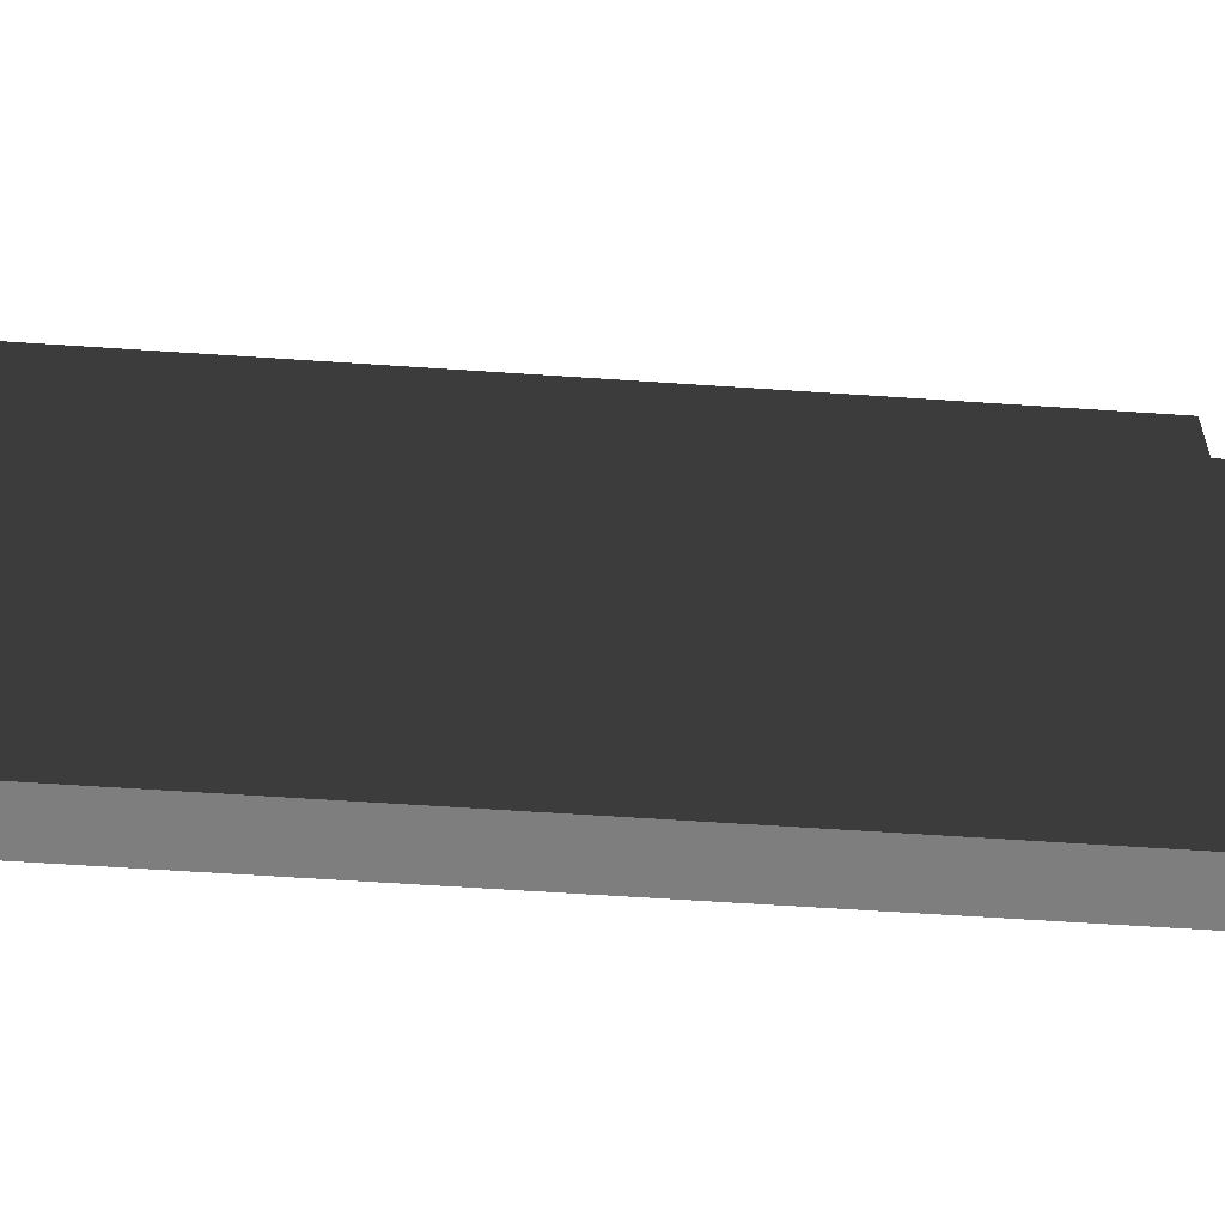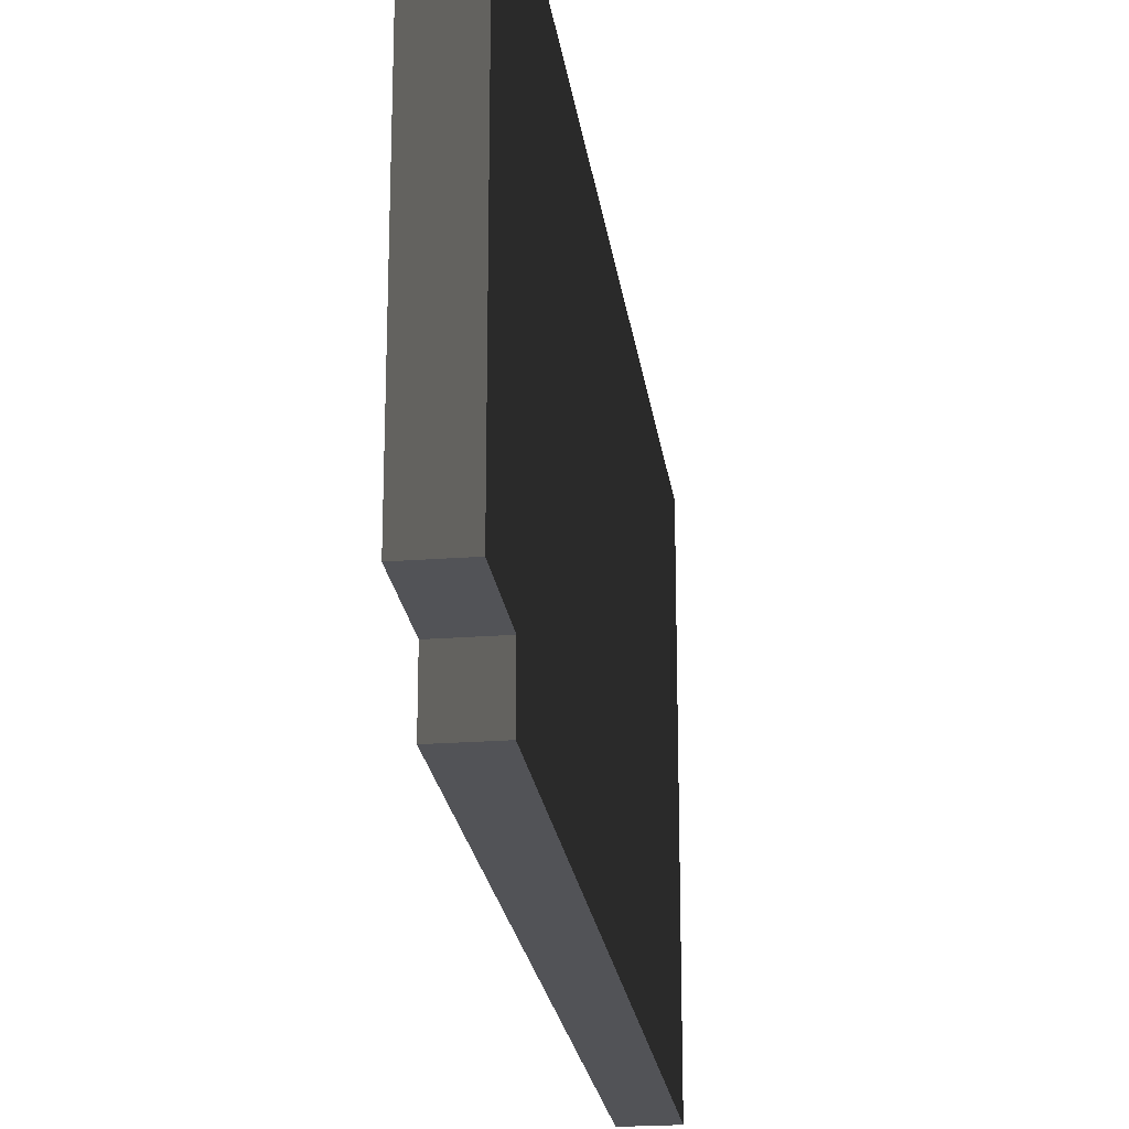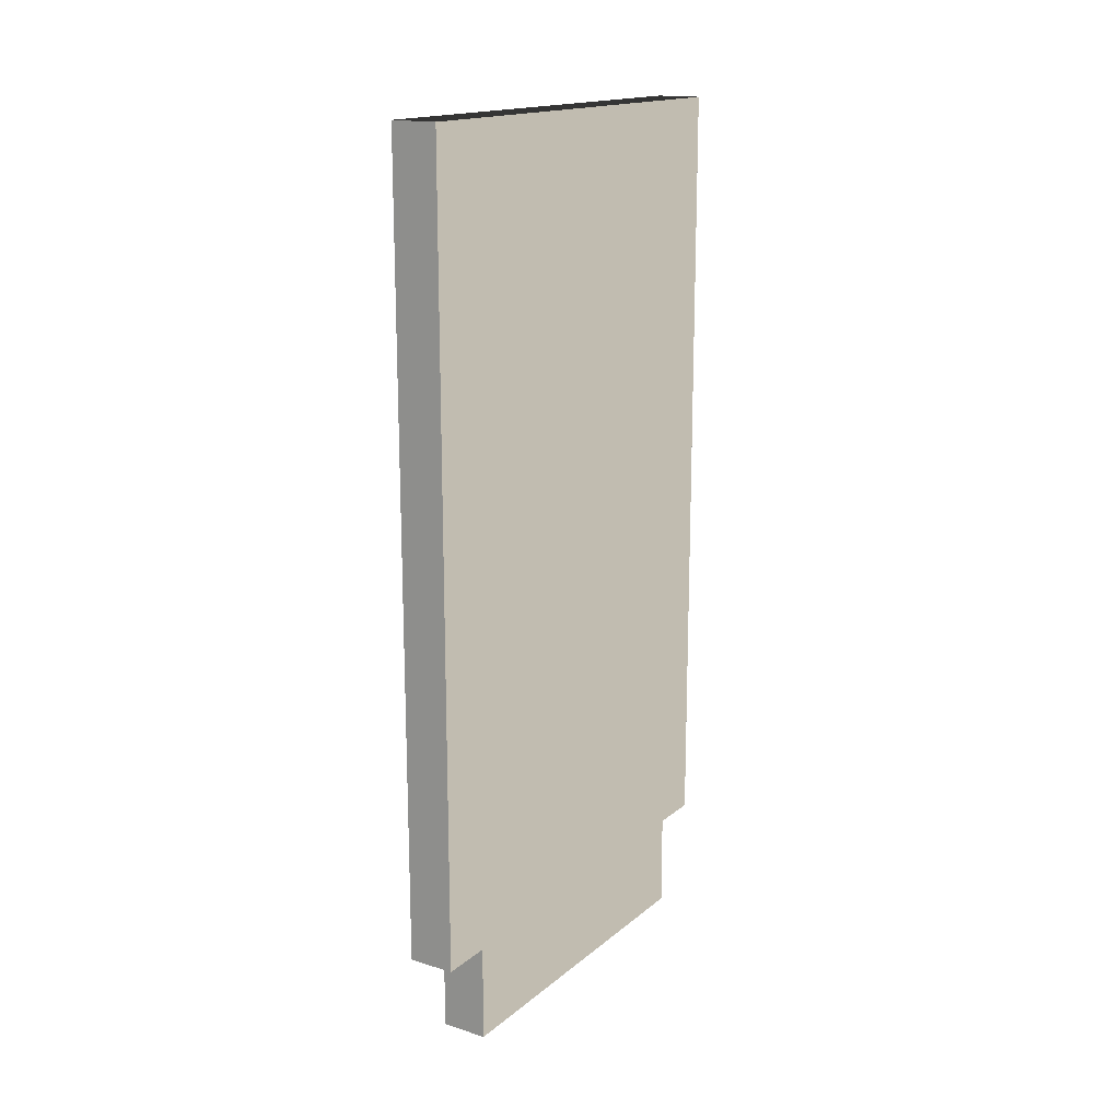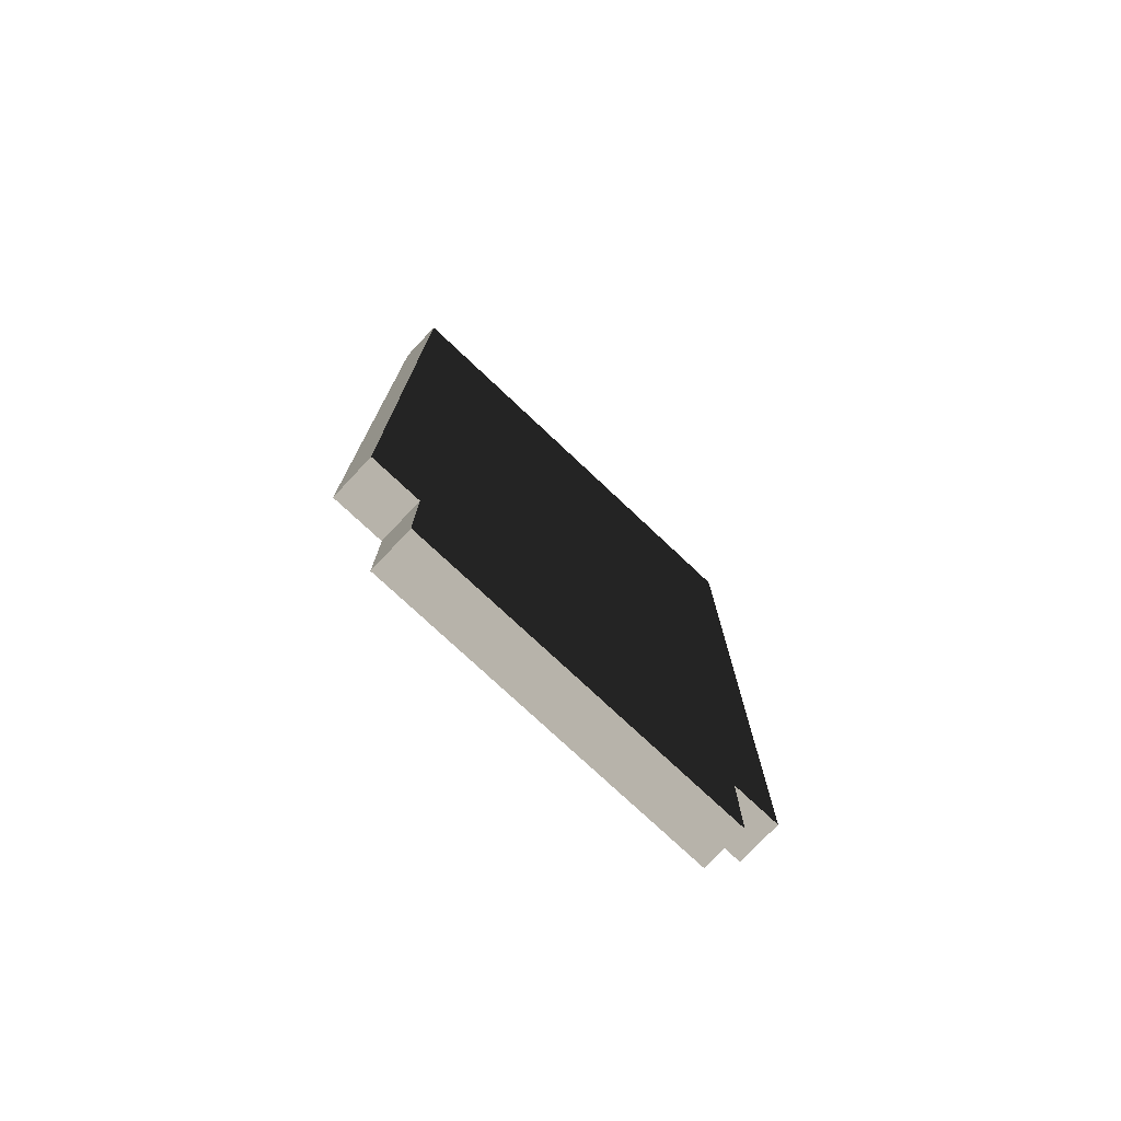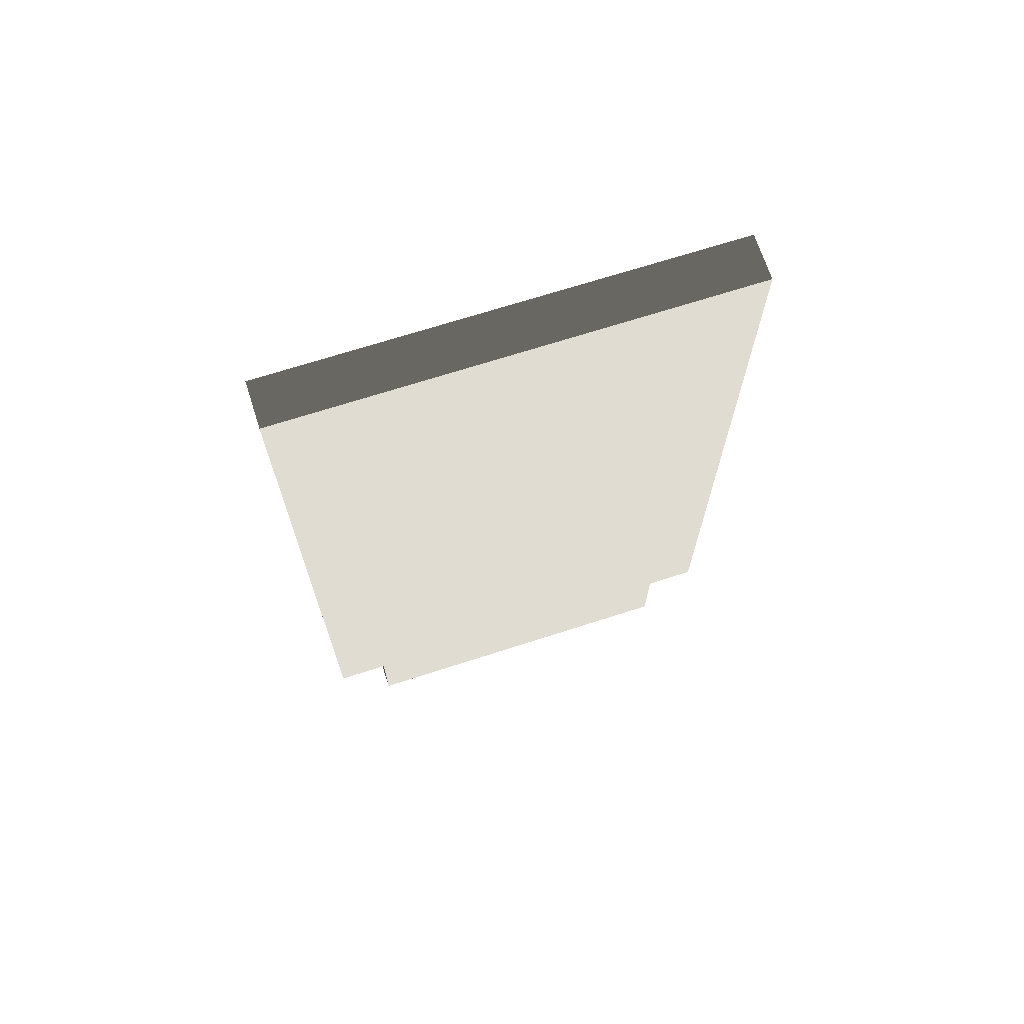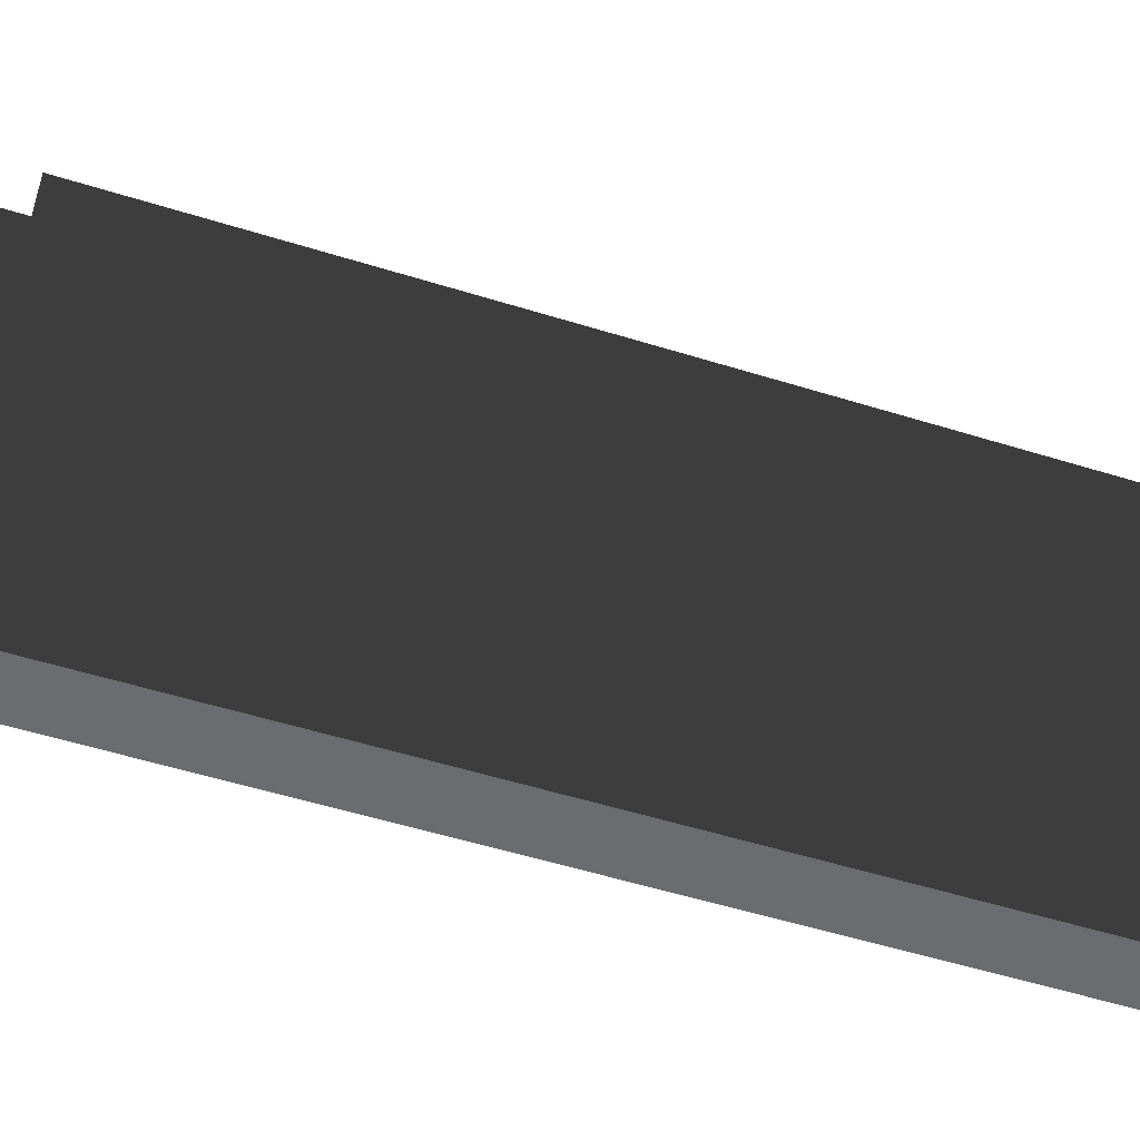
<metadata>
{"format":"obj","ext":"obj","renderer":"f3d","projection":"perspective","resolution":1024,"background":"white","views":[{"elev":-59.4,"azim":-94.0,"up":"+Z"},{"elev":-22.5,"azim":7.5,"up":"+Z"},{"elev":16.5,"azim":32.2,"up":"+Y"},{"elev":-75.6,"azim":46.7,"up":"+Y"},{"elev":69.2,"azim":72.1,"up":"+Y"},{"elev":-53.7,"azim":71.6,"up":"+Z"}]}
</metadata>
<code>
v -0.2787 -0.3591 1.949
v -0.2787 0.6751 1.949
v -0.2787 0.6751 -1.915
v -0.2787 -0.3591 -1.915
v -0.2787 9.214 2.523
v -0.2787 0.6751 1.949
v -0.2787 0.6751 2.523
v -0.2787 9.214 -2.477
v -0.2787 0.6751 -1.915
v -0.2787 9.214 -2.477
v -0.2787 0.6751 -2.477
v 0.2212 -0.359 1.949
v 0.2212 -0.3591 -1.915
v 0.2212 0.6751 -1.915
v 0.2212 0.6751 1.949
v 0.2212 0.6751 2.523
v 0.2212 9.214 2.523
v 0.2212 9.214 -2.477
v 0.2212 0.6751 -2.477
v 0.2212 9.214 -2.477
v -0.2787 0.6751 -2.477
v -0.2787 9.214 -2.477
v 0.2212 9.214 -2.477
v 0.2212 0.6751 -2.477
v -0.2787 9.214 -2.477
v -0.2787 9.214 2.523
v 0.2212 9.214 2.523
v 0.2212 9.214 -2.477
v -0.2787 9.214 2.523
v -0.2787 0.6751 2.523
v 0.2212 0.6751 2.523
v 0.2212 9.214 2.523
v -0.2787 0.6751 1.949
v 0.2212 0.6751 1.949
v -0.2787 0.6751 2.523
v -0.2787 0.6751 2.523
v 0.2212 0.6751 1.949
v 0.2212 0.6751 2.523
v 0.2212 0.6751 1.949
v -0.2787 0.6751 1.949
v -0.2787 -0.3591 1.949
v 0.2212 0.6751 1.949
v -0.2787 -0.3591 1.949
v 0.2212 -0.359 1.949
v 0.2212 0.6751 -1.915
v 0.2212 0.6751 -2.477
v -0.2787 0.6751 -2.477
v 0.2212 0.6751 -1.915
v -0.2787 0.6751 -2.477
v -0.2787 0.6751 -1.915
v 0.2212 0.6751 -2.477
v 0.2212 0.6751 -1.915
v -0.2787 0.6751 -1.915
v 0.2212 0.6751 -2.477
v -0.2787 0.6751 -1.915
v -0.2787 0.6751 -2.477
v 0.2212 0.6751 -1.915
v 0.2212 -0.3591 -1.915
v -0.2787 -0.3591 -1.915
v 0.2212 0.6751 -1.915
v -0.2787 -0.3591 -1.915
v -0.2787 0.6751 -1.915
v -0.2787 -0.3591 1.949
v -0.2787 -0.3591 -1.915
v 0.2212 -0.3591 -1.915
v -0.2787 -0.3591 1.949
v 0.2212 -0.3591 -1.915
v 0.2212 -0.359 1.949
g P_Modul_25_Bridge
f 2 3 1
f 4 1 3
f 6 7 5
f 5 8 6
f 9 6 8
f 11 9 10
f 13 14 12
f 15 12 14
f 15 17 16
f 14 18 15
f 17 15 18
f 19 20 14
f 22 23 21
f 24 21 23
f 26 27 25
f 28 25 27
f 30 31 29
f 32 29 31
f 34 35 33
f 37 38 36
f 40 41 39
f 43 44 42
f 46 47 45
f 49 50 48
f 52 53 51
f 55 56 54
f 58 59 57
f 61 62 60
f 64 65 63
f 67 68 66

</code>
